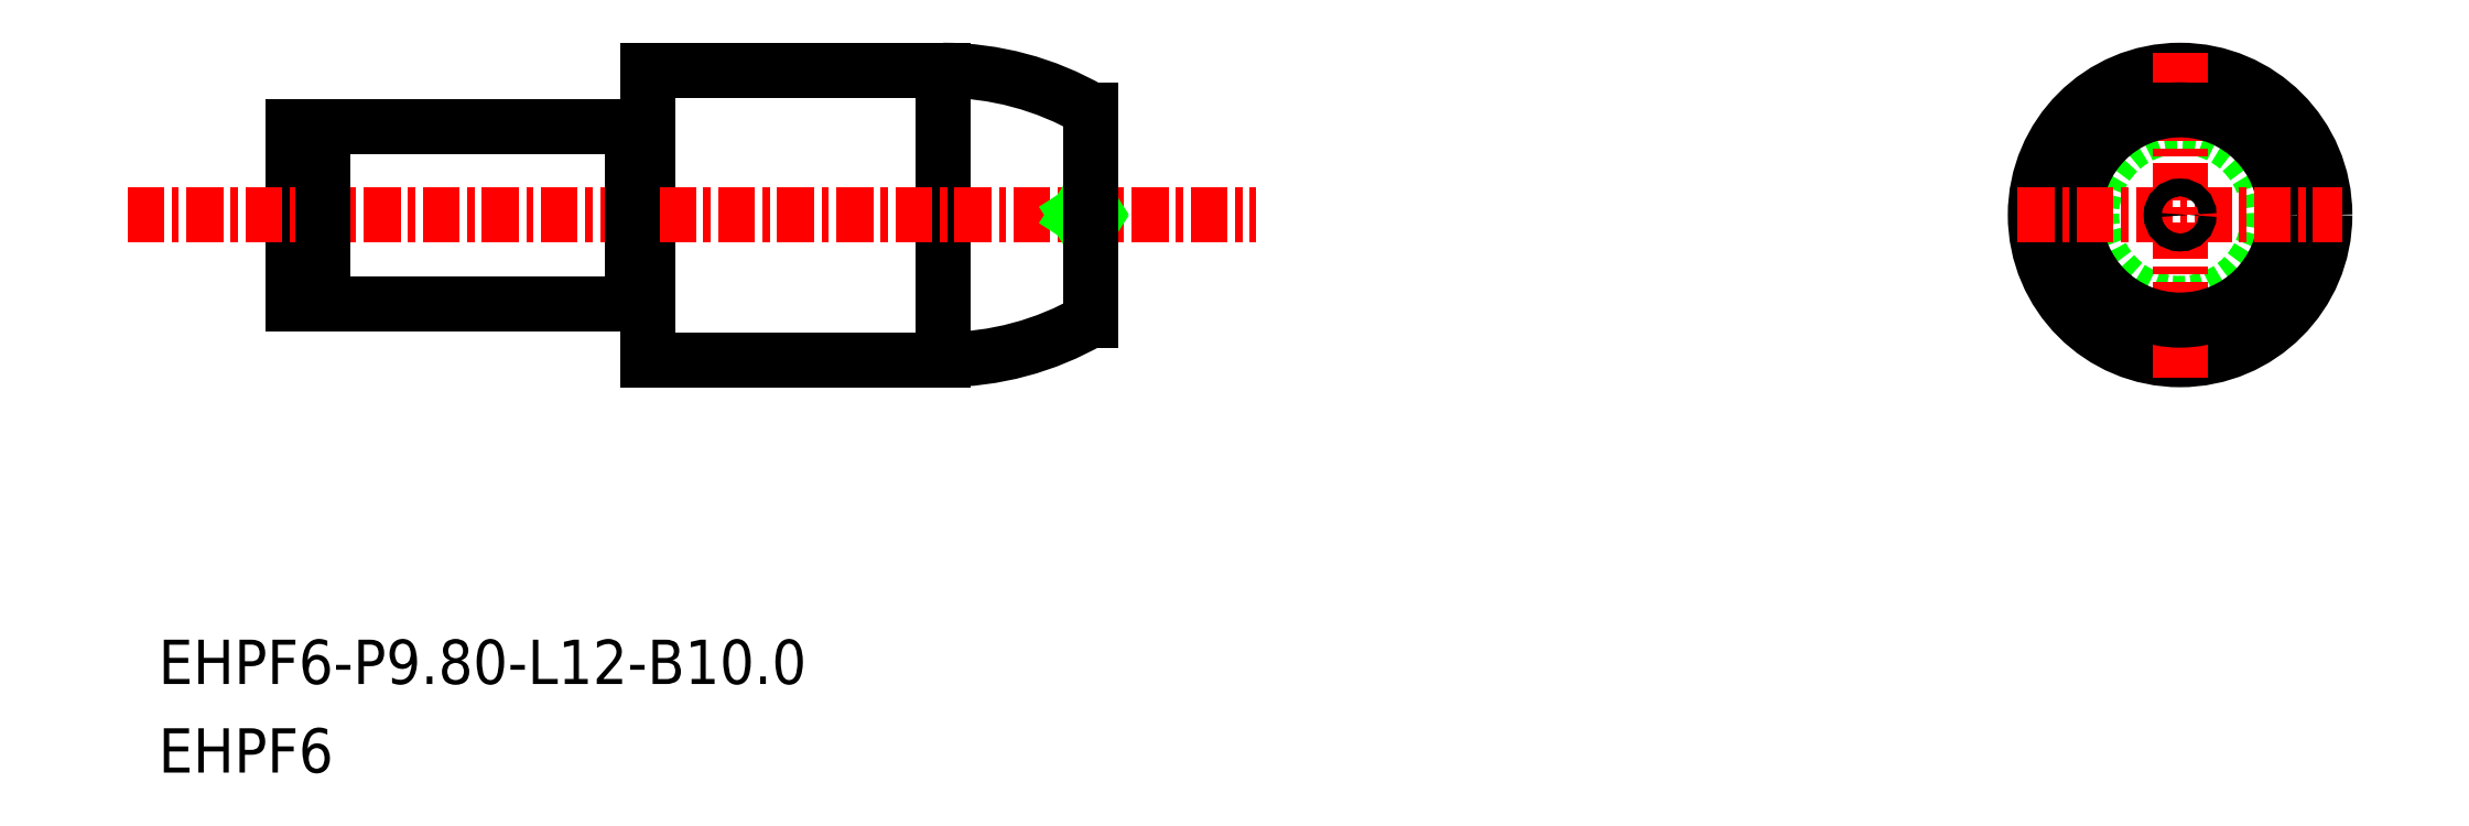
<metadata>
{"format":"dxf","ext":"dxf","renderer":"ezdxf+matplotlib","layout":"modelspace","background":"white","min_lineweight":24,"dpi":150}
</metadata>
<code>
0
SECTION
2
ENTITIES
0
LINE
8
0
10
-1853
20
-579.6
30
0
11
-1853
21
-579.5
31
0
0
LINE
8
0
10
-1853
20
-581.2
30
0
11
-1865
21
-581.2
31
0
0
LINE
8
0
10
-1843
20
-589.1
30
0
11
-1843
21
-579.3
31
0
0
LINE
8
0
10
-1853
20
-579.3
30
0
11
-1853
21
-589.1
31
0
0
LINE
8
0
10
-1853
20
-579.3
30
0
11
-1843
21
-579.3
31
0
0
LINE
8
0
10
-1853
20
-589.1
30
0
11
-1843
21
-589.1
31
0
0
LINE
8
0
10
-1865
20
-587.2
30
0
11
-1865
21
-581.2
31
0
0
LINE
8
0
10
-1853
20
-587.2
30
0
11
-1865
21
-587.2
31
0
0
LINE
8
CENTER
10
-1870
20
-584.2
30
0
11
-1832
21
-584.2
31
0
0
CIRCLE
8
0
10
-1801
20
-584.2
30
0
40
3
0
CIRCLE
8
0
10
-1801
20
-584.2
30
0
40
4.9
0
LINE
8
CENTER
10
-1801
20
-589.7
30
0
11
-1801
21
-578.7
31
0
0
CIRCLE
8
0
10
-1801
20
-584.2
30
0
40
3.56
0
LINE
8
CENTER
10
-1806
20
-584.2
30
0
11
-1795
21
-584.2
31
0
0
LINE
8
0
10
-1838
20
-583.9
30
0
11
-1838
21
-584.2
31
0
0
LINE
8
0
10
-1838
20
-584.5
30
0
11
-1838
21
-584.2
31
0
0
CIRCLE
8
0
10
-1801
20
-584.2
30
0
40
0.3
0
ARC
8
0
10
-1843
20
-589.3
30
0
40
10
50
60
51
90
0
LINE
8
0
10
-1838
20
-587.7
30
0
11
-1838
21
-580.6
31
0
0
ARC
8
0
10
-1843
20
-579.1
30
0
40
10
50
270
51
300
0
TEXT
8
0
10
-1869
20
-600.1
30
0
40
1.5
1
EHPF6-P9.8-L12-B10
0
TEXT
8
0
10
-1869
20
-603.1
30
0
40
1.5
1
EHPF6
0
LINE
8
0
10
-1864
20
-587.2
30
0
11
-1864
21
-581.2
31
0
0
LINE
8
0
10
-1853
20
-581.2
30
0
11
-1853
21
-587.2
31
0
0
ARC
8
0
10
-1853
20
-581
30
0
40
0.2
50
270
51
0
0
ARC
8
0
10
-1853
20
-587.4
30
0
40
0.2
50
0
51
90
0
ENDSEC
0
EOF

</code>
